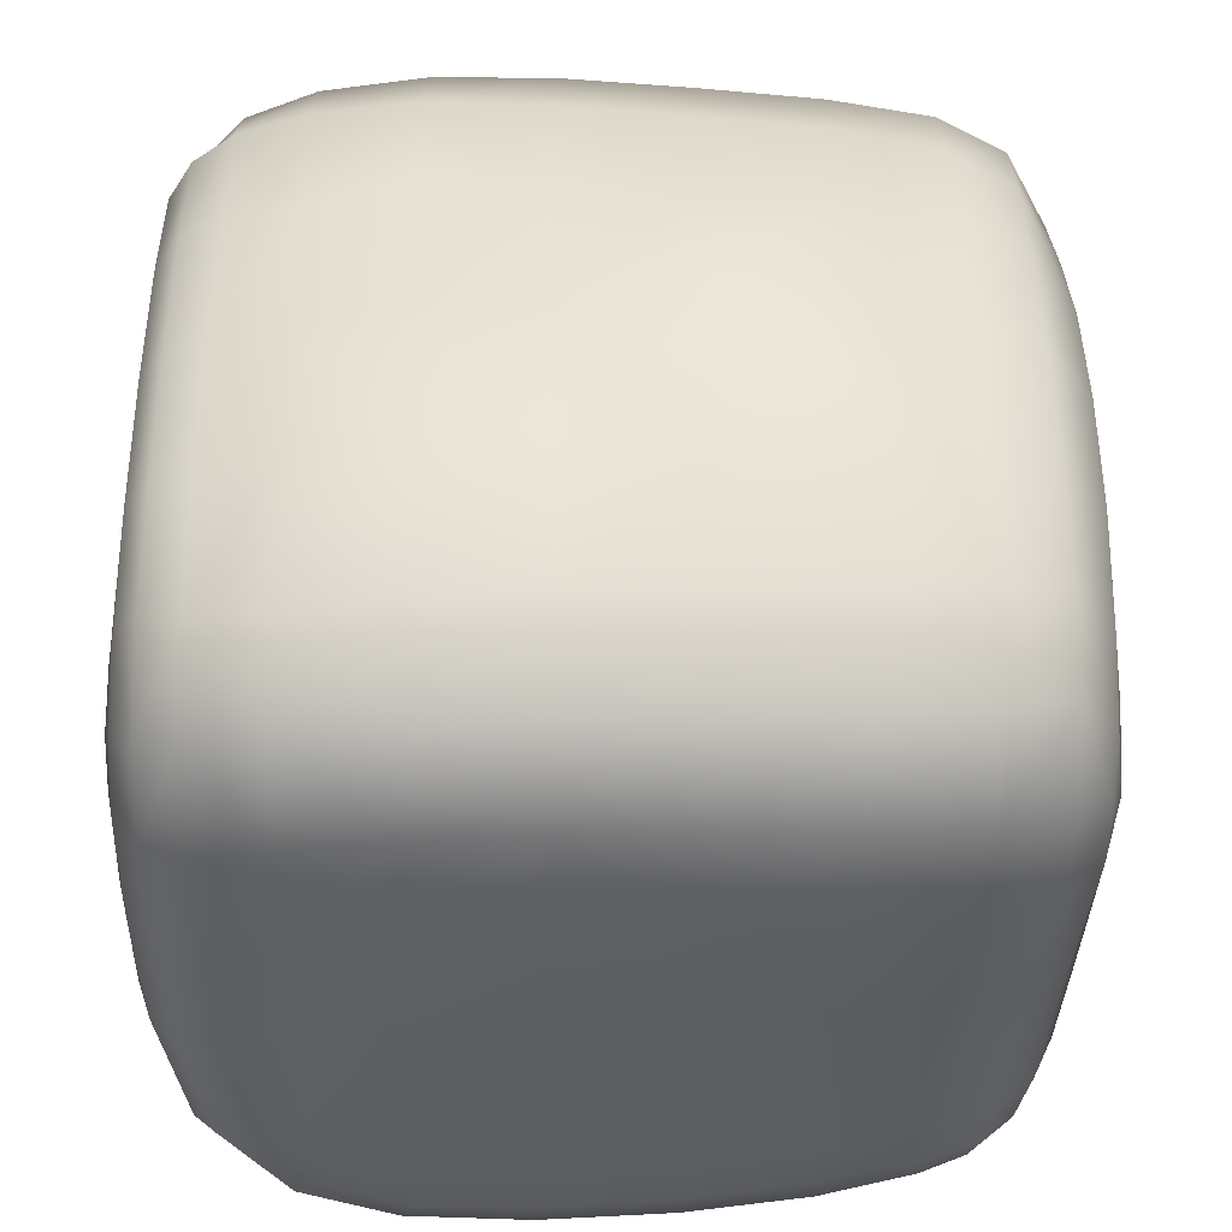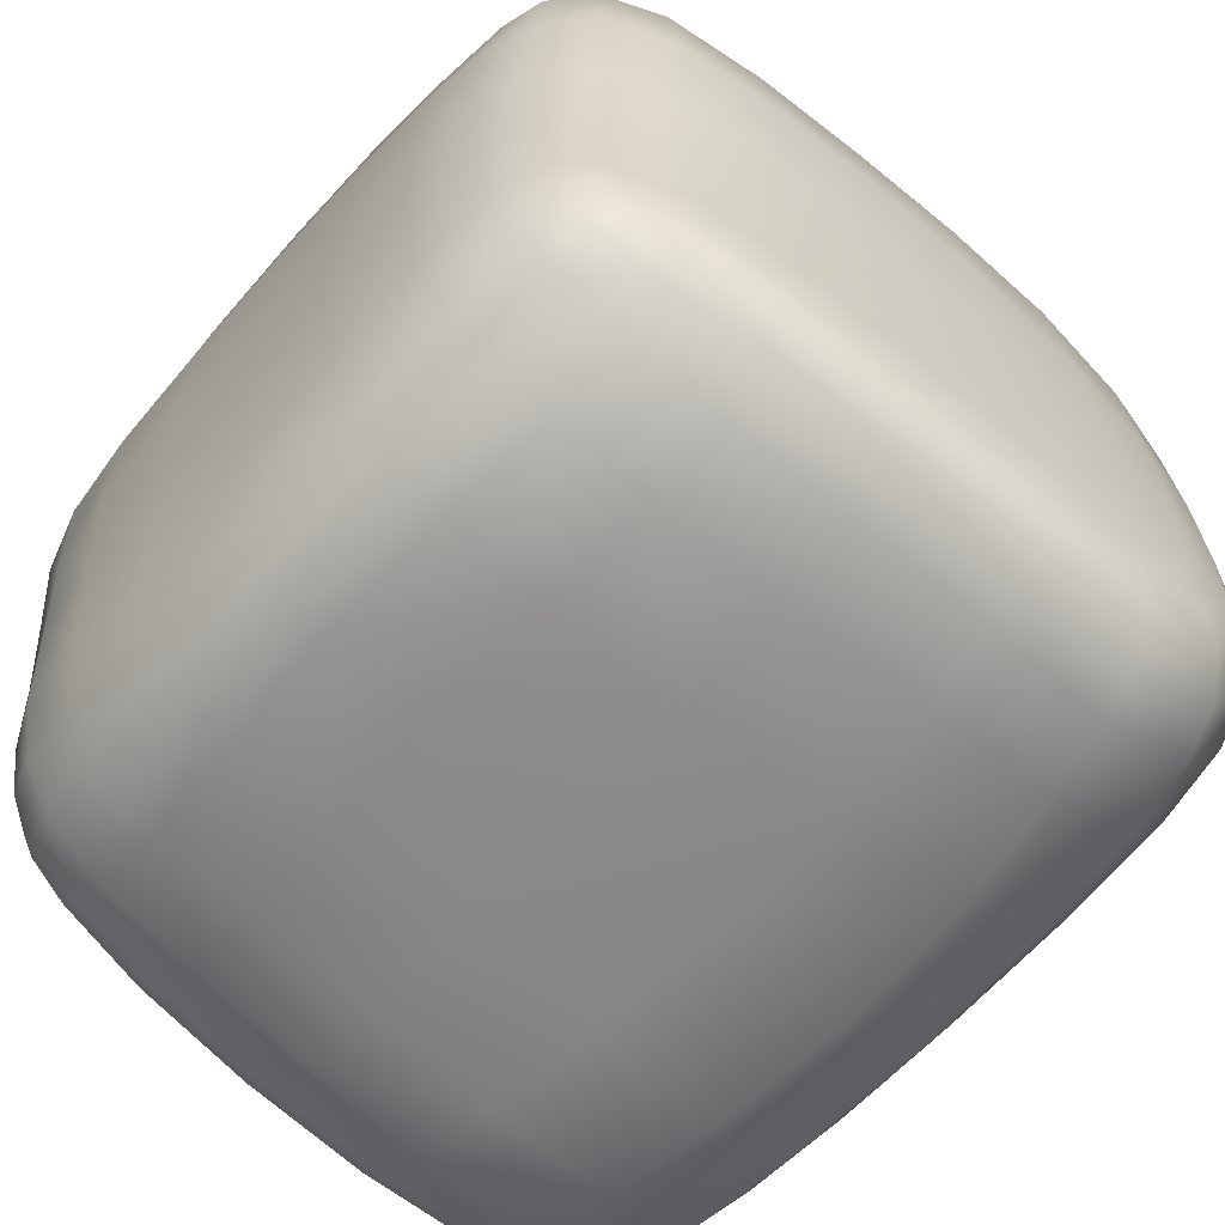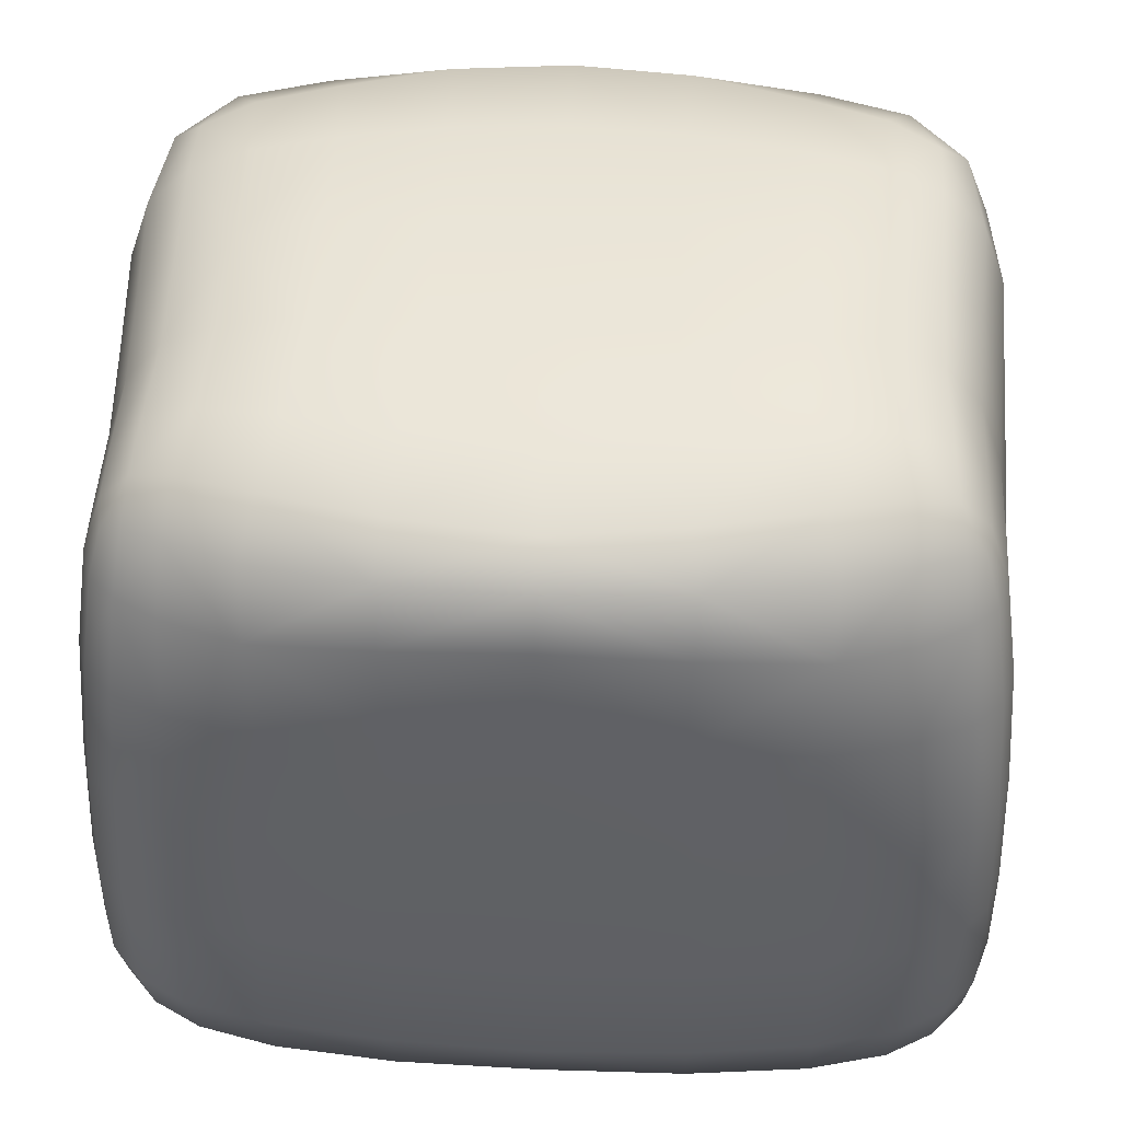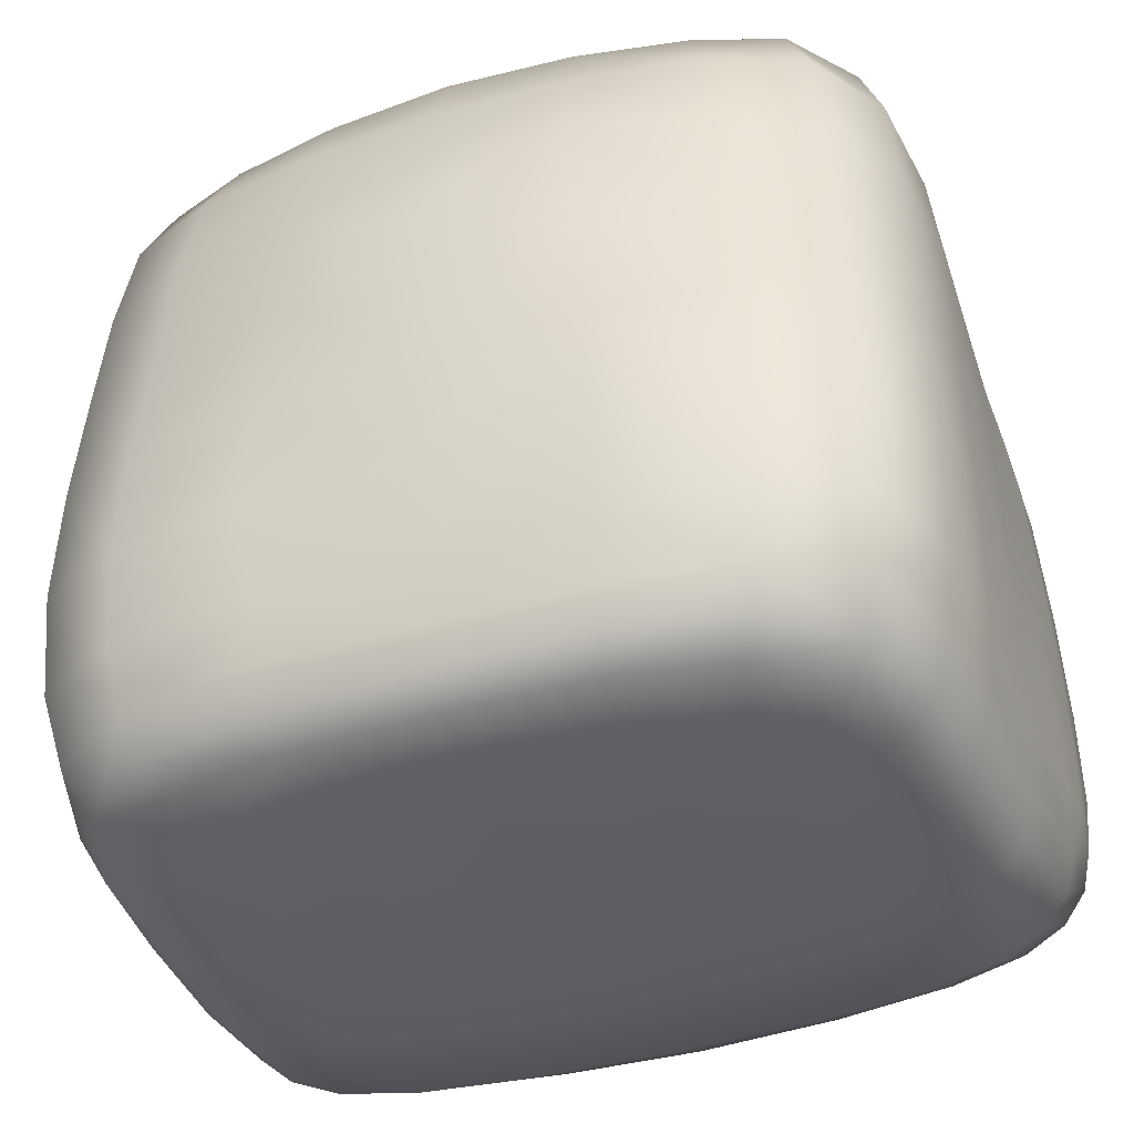
<metadata>
{"format":"obj","ext":"obj","renderer":"f3d","projection":"perspective","resolution":1024,"background":"white","views":[{"elev":48.3,"azim":-90.4,"up":"+Y"},{"elev":-63.5,"azim":48.5,"up":"+Y"},{"elev":43.6,"azim":2.8,"up":"+Z"},{"elev":-40.2,"azim":-159.0,"up":"+Z"}]}
</metadata>
<code>
v 0.8731 0.2522 0.7468
v 0.8129 1.367 0.9296
v 0.6819 1.425 -0.9414
v 1 0.4231 -0.5527
v 0.8791 0.3183 0.7747
v 0.9261 0.3044 0.6424
v 0.9012 0.2221 0.6439
v 0.8445 0.1644 0.6513
v 0.8229 0.2257 0.778
v 0.8134 0.3049 0.8442
v 0.8849 1.429 0.854
v 0.9111 1.196 0.8443
v 0.8145 1.192 0.9356
v 0.7004 1.443 0.944
v 0.7639 1.597 0.8526
v 0.6791 1.217 0.9774
v 0.7481 1.483 -0.9201
v 0.5945 1.623 -0.9107
v 0.555 1.477 -0.94
v 0.7083 1.289 -0.9489
v 0.8149 1.313 -0.9268
v 0.5475 1.296 -0.9517
v 0.997 0.5835 -0.6079
v 0.9843 0.5304 -0.7264
v 0.9901 0.3403 -0.6067
v 1.001 0.3948 -0.4001
v 1.002 0.6143 -0.4167
v 0.9902 0.254 -0.4199
v 0.9565 0.1612 -0.4479
v 0.9575 0.1358 -0.167
v 0.9872 0.2308 -0.1597
v 0.996 0.3798 -0.1561
v 0.9556 0.2647 -0.6626
v 0.8912 0.2079 -0.704
v 0.8916 0.09324 -0.4701
v 0.9502 0.4848 -0.8045
v 0.8839 0.449 -0.858
v 0.9305 0.788 -0.8595
v 0.8617 0.7626 -0.9154
v 0.7568 0.74 -0.9486
v 0.7774 0.4166 -0.8931
v 0.7853 0.1635 -0.7323
v 0.6078 0.1324 -0.7538
v 0.6049 0.02647 -0.5268
v 0.7842 0.04762 -0.4915
v 0.5966 0.3826 -0.9097
v 0.581 0.7158 -0.9616
v 0.31 0.6895 -0.9606
v 0.3213 0.3497 -0.9084
v 0.3296 0.1175 -0.7713
v -0.002532 0.1219 -0.7835
v -0.0009278 0.02348 -0.5824
v 0.3288 0.02219 -0.5657
v -0.003314 0.3378 -0.9058
v -0.003587 0.6759 -0.958
v 0.3041 1.029 -0.9542
v -0.003555 1.032 -0.9488
v 0.3009 1.32 -0.9466
v -0.003527 1.345 -0.9423
v 0.3138 1.52 -0.9376
v -0.003486 1.541 -0.9362
v 0.3307 1.674 -0.909
v -0.003339 1.684 -0.9088
v 0.3458 1.74 -0.8558
v -0.003031 1.748 -0.8561
v 0.3578 1.779 -0.7618
v -0.002428 1.785 -0.7685
v 0.3608 1.803 -0.6131
v -0.000787 1.815 -0.6201
v 0.3918 1.845 -0.3847
v 0.008277 1.845 -0.3956
v 0.3661 1.847 -0.1197
v 0.002295 1.863 -0.1283
v 0.3406 1.845 0.1726
v 0.009501 1.953 0.1626
v 0.3345 1.825 0.4549
v 0.0007423 1.879 0.4394
v 0.3202 1.787 0.6886
v 0.0001045 1.809 0.6816
v 0.2977 1.722 0.8504
v 1.267e-08 1.744 0.849
v 0.2722 1.583 0.9526
v 7.599e-10 1.612 0.9521
v 0.2536 1.297 0.9939
v -2.411e-10 1.319 0.9924
v 0.2512 0.9727 0.9949
v -1.461e-11 0.9822 0.9931
v 0.2547 0.6453 0.9811
v 1.9e-10 0.6394 0.9805
v 0.2721 0.3508 0.9483
v 5.845e-11 0.3276 0.945
v 0.2961 0.1574 0.8946
v -4.822e-10 0.1241 0.8906
v 0.3114 0.05322 0.8177
v -2.63e-10 0.03131 0.8229
v 0.3055 0.01101 0.679
v 8.182e-05 0.003691 0.6943
v 0.2922 0.001426 0.4372
v 0.0008167 0 0.4545
v 0.3076 0.0006691 0.1094
v 0.002347 0.0001775 0.1077
v 0.3225 0.00274 -0.2423
v 0.001512 0.002404 -0.2574
v 0.5863 0.007885 0.121
v 0.6007 0.007275 -0.2108
v 0.7742 0.03603 0.1337
v 0.7832 0.02867 -0.1873
v 0.8849 0.07906 0.1396
v 0.8926 0.07047 -0.175
v 0.9497 0.1448 0.1396
v 0.8677 0.1098 0.4313
v 0.9308 0.1766 0.427
v 0.9581 0.2698 0.4173
v 0.9769 0.241 0.1359
v 0.9634 0.412 0.4077
v 0.9836 0.3892 0.1293
v 0.967 0.6467 0.4122
v 0.9877 0.6327 0.125
v 0.9985 0.6237 -0.1608
v 0.9989 0.9352 0.1405
v 1.004 0.9293 -0.1498
v 1 0.902 -0.4245
v 1.01 1.242 -0.1236
v 1.003 1.211 -0.3985
v 0.9828 1.161 -0.6294
v 0.9873 0.8564 -0.6414
v 0.9549 1.122 -0.7784
v 0.9683 0.8177 -0.7741
v 0.9122 1.092 -0.8712
v 0.9367 1.392 -0.7772
v 0.8881 1.348 -0.8729
v 0.8402 1.068 -0.9277
v 0.7335 1.05 -0.9534
v 0.566 1.036 -0.9591
v 0.8582 1.622 -0.7725
v 0.8111 1.544 -0.8675
v 0.667 1.735 -0.7691
v 0.6344 1.689 -0.8586
v 0.8915 1.667 -0.611
v 0.6922 1.768 -0.6158
v 0.902 1.697 -0.3635
v 0.7007 1.794 -0.3719
v 0.8895 1.699 -0.08282
v 0.6791 1.797 -0.08757
v 0.8729 1.686 0.1944
v 0.6557 1.786 0.1959
v 0.8568 1.667 0.4692
v 0.64 1.766 0.4743
v 0.8236 1.645 0.7028
v 0.609 1.733 0.7018
v 0.5613 1.67 0.8528
v 0.5142 1.506 0.9514
v 0.4916 1.252 0.9932
v 0.4918 0.9533 0.9916
v 0.6758 0.9372 0.9676
v 0.6749 0.655 0.9492
v 0.4949 0.6507 0.9754
v 0.804 0.9267 0.9143
v 0.7958 0.6575 0.8938
v 0.8045 0.4365 0.8759
v 0.6922 0.4189 0.9257
v 0.8931 0.9236 0.8185
v 0.8776 0.6575 0.7979
v 0.8789 0.4439 0.787
v 0.9307 0.6542 0.6463
v 0.9301 0.436 0.6383
v 0.9475 0.9271 0.6666
v 0.9819 0.9327 0.4321
v 0.9675 1.21 0.6854
v 0.9962 1.228 0.4436
v 1.008 1.242 0.1599
v 0.9724 1.478 0.4532
v 0.9843 1.498 0.1786
v 0.9913 1.507 -0.09835
v 0.9908 1.49 -0.3729
v 0.9719 1.441 -0.6132
v 0.9439 1.458 0.6943
v 0.7157 0.2734 0.8784
v 0.5475 0.2176 0.8914
v 0.5134 0.3877 0.9466
v 0.5765 0.1142 0.8005
v 0.7365 0.181 0.7926
v 0.7485 0.1065 0.6499
v 0.5747 0.04515 0.6525
v 0.7568 0.05744 0.4271
v 0.5627 0.01497 0.4211
v -0.8723 0.2522 0.7469
v -0.8129 1.367 0.9296
v -0.6884 1.425 -0.9372
v -1.002 0.4231 -0.5471
v -0.8786 0.3183 0.7748
v -0.9236 0.3044 0.6429
v -0.8987 0.2221 0.6445
v -0.8421 0.1644 0.6519
v -0.8225 0.2257 0.7781
v -0.8133 0.3049 0.8442
v -0.8847 1.429 0.8541
v -0.9109 1.196 0.8444
v -0.8145 1.192 0.9356
v -0.7004 1.443 0.944
v -0.7638 1.597 0.8526
v -0.6791 1.217 0.9774
v -0.7545 1.483 -0.9156
v -0.6005 1.623 -0.9066
v -0.5613 1.477 -0.9362
v -0.715 1.289 -0.9447
v -0.8216 1.313 -0.9223
v -0.554 1.296 -0.948
v -0.9994 0.5835 -0.6023
v -0.9884 0.5304 -0.721
v -0.9925 0.3403 -0.6011
v -1.001 0.3948 -0.3945
v -1.001 0.6143 -0.4111
v -0.9897 0.254 -0.4143
v -0.9564 0.1612 -0.4422
v -0.9536 0.1358 -0.162
v -0.9833 0.2308 -0.1547
v -0.992 0.3798 -0.1511
v -0.9587 0.2647 -0.6571
v -0.8949 0.2079 -0.6986
v -0.8918 0.09324 -0.4645
v -0.9555 0.4848 -0.7994
v -0.8898 0.449 -0.8531
v -0.9365 0.788 -0.8546
v -0.8683 0.7626 -0.9108
v -0.7636 0.74 -0.9442
v -0.7836 0.4166 -0.8885
v -0.7893 0.1635 -0.7271
v -0.6119 0.1324 -0.7492
v -0.6057 0.02647 -0.5219
v -0.7847 0.04762 -0.4861
v -0.6027 0.3826 -0.9056
v -0.5876 0.7158 -0.9579
v -0.3168 0.6895 -0.9582
v -0.3275 0.3497 -0.9057
v -0.3342 0.1175 -0.7682
v -0.3303 0.02219 -0.5624
v -0.3109 1.029 -0.9518
v -0.3076 1.32 -0.9442
v -0.3203 1.52 -0.9351
v -0.337 1.674 -0.9063
v -0.3514 1.74 -0.8528
v -0.3643 1.776 -0.7644
v -0.3758 1.81 -0.6104
v -0.3897 1.909 -0.3933
v -0.3669 1.852 -0.1106
v -0.3421 1.846 0.1824
v -0.3186 1.869 0.4665
v -0.3209 1.788 0.6866
v -0.2977 1.722 0.8504
v -0.2722 1.583 0.9526
v -0.2536 1.297 0.9939
v -0.2512 0.9727 0.9949
v -0.2547 0.6453 0.9811
v -0.2721 0.3508 0.9483
v -0.2961 0.1574 0.8946
v -0.3114 0.05322 0.8177
v -0.3048 0.01101 0.6792
v -0.2893 0.001426 0.438
v -0.3027 0.0006691 0.1114
v -0.3194 0.00274 -0.2394
v -0.5806 0.007885 0.1241
v -0.5973 0.007275 -0.2063
v -0.7681 0.03603 0.1372
v -0.7795 0.02867 -0.1823
v -0.8787 0.07906 0.1432
v -0.8889 0.07047 -0.17
v -0.9435 0.1448 0.1432
v -0.8623 0.1098 0.4331
v -0.9253 0.1766 0.4288
v -0.9525 0.2698 0.4191
v -0.9707 0.241 0.1395
v -0.9578 0.412 0.4096
v -0.9774 0.3892 0.133
v -0.9615 0.6467 0.4141
v -0.9815 0.6327 0.1286
v -0.9945 0.6237 -0.1558
v -0.9927 0.9352 0.1441
v -0.9997 0.9293 -0.1449
v -0.9998 0.902 -0.4188
v -1.006 1.242 -0.1187
v -1.002 1.211 -0.393
v -0.9855 1.161 -0.6238
v -0.9902 0.8564 -0.6359
v -0.9598 1.122 -0.7732
v -0.9731 0.8177 -0.7689
v -0.9183 1.092 -0.8664
v -0.9415 1.392 -0.772
v -0.8943 1.348 -0.868
v -0.8469 1.068 -0.9231
v -0.7403 1.05 -0.9491
v -0.5725 1.036 -0.9554
v -0.8629 1.622 -0.7673
v -0.817 1.544 -0.8627
v -0.6714 1.734 -0.7643
v -0.64 1.689 -0.8542
v -0.8939 1.667 -0.6054
v -0.6944 1.768 -0.6107
v -0.9007 1.697 -0.358
v -0.6924 1.797 -0.3652
v -0.8847 1.699 -0.07815
v -0.67 1.799 -0.08638
v -0.8665 1.686 0.1976
v -0.6497 1.786 0.1987
v -0.8518 1.667 0.4707
v -0.6349 1.766 0.4755
v -0.822 1.645 0.7031
v -0.6078 1.733 0.702
v -0.5613 1.67 0.8528
v -0.5142 1.506 0.9514
v -0.4916 1.252 0.9932
v -0.4918 0.9533 0.9916
v -0.6758 0.9372 0.9676
v -0.6749 0.655 0.9492
v -0.4949 0.6507 0.9754
v -0.804 0.9267 0.9143
v -0.7958 0.6575 0.8938
v -0.8045 0.4365 0.8759
v -0.6922 0.4189 0.9257
v -0.8929 0.9236 0.8186
v -0.8772 0.6575 0.7979
v -0.8785 0.4439 0.7871
v -0.9282 0.6542 0.6468
v -0.9275 0.436 0.6389
v -0.9454 0.9271 0.6671
v -0.9766 0.9327 0.4339
v -0.9656 1.21 0.6858
v -0.991 1.228 0.4453
v -1.002 1.242 0.1634
v -0.9672 1.478 0.4549
v -0.9779 1.498 0.1819
v -0.9867 1.507 -0.0936
v -0.9897 1.49 -0.3673
v -0.9744 1.44 -0.6076
v -0.9422 1.458 0.6947
v -0.7157 0.2734 0.8784
v -0.5475 0.2176 0.8914
v -0.5134 0.3877 0.9466
v -0.5763 0.1142 0.8005
v -0.7362 0.181 0.7927
v -0.7463 0.1065 0.6504
v -0.573 0.04515 0.6529
v -0.7515 0.05744 0.4288
v -0.5581 0.01497 0.4226
o Tile_Dirt_1
f 1 7 6 5
f 1 9 8 7
f 1 5 10 9
f 2 13 12 11
f 2 11 15 14
f 2 14 16 13
f 3 19 18 17
f 3 17 21 20
f 3 20 22 19
f 4 25 24 23
f 4 23 27 26
f 4 26 28 25
f 28 31 30 29
f 28 26 32 31
f 28 29 33 25
f 33 29 35 34
f 33 36 24 25
f 33 34 37 36
f 37 39 38 36
f 37 41 40 39
f 37 34 42 41
f 42 45 44 43
f 42 34 35 45
f 42 43 46 41
f 46 47 40 41
f 46 49 48 47
f 46 43 50 49
f 50 53 52 51
f 50 43 44 53
f 50 51 54 49
f 54 55 48 49
f 55 57 56 48
f 57 59 58 56
f 59 61 60 58
f 61 63 62 60
f 63 65 64 62
f 65 67 66 64
f 67 69 68 66
f 69 71 70 68
f 71 73 72 70
f 73 75 74 72
f 75 77 76 74
f 77 79 78 76
f 79 81 80 78
f 81 83 82 80
f 83 85 84 82
f 85 87 86 84
f 87 89 88 86
f 89 91 90 88
f 91 93 92 90
f 93 95 94 92
f 95 97 96 94
f 97 99 98 96
f 99 101 100 98
f 101 103 102 100
f 103 52 53 102
f 102 105 104 100
f 102 53 44 105
f 105 107 106 104
f 105 44 45 107
f 107 109 108 106
f 107 45 35 109
f 109 30 110 108
f 109 35 29 30
f 110 112 111 108
f 110 114 113 112
f 110 30 31 114
f 114 116 115 113
f 114 31 32 116
f 116 118 117 115
f 116 32 119 118
f 119 121 120 118
f 119 27 122 121
f 119 32 26 27
f 122 124 123 121
f 122 126 125 124
f 122 27 23 126
f 126 128 127 125
f 126 23 24 128
f 128 38 129 127
f 128 24 36 38
f 129 131 130 127
f 129 132 21 131
f 129 38 39 132
f 132 133 20 21
f 132 39 40 133
f 133 134 22 20
f 133 40 47 134
f 134 56 58 22
f 134 47 48 56
f 131 136 135 130
f 131 21 17 136
f 136 138 137 135
f 136 17 18 138
f 138 64 66 137
f 138 18 62 64
f 137 140 139 135
f 137 66 68 140
f 140 142 141 139
f 140 68 70 142
f 142 144 143 141
f 142 70 72 144
f 144 146 145 143
f 144 72 74 146
f 146 148 147 145
f 146 74 76 148
f 148 150 149 147
f 148 76 78 150
f 150 151 15 149
f 150 78 80 151
f 151 152 14 15
f 151 80 82 152
f 152 82 84 153
f 152 153 16 14
f 153 84 86 154
f 153 154 155 16
f 155 154 157 156
f 155 158 13 16
f 155 156 159 158
f 159 156 161 160
f 159 163 162 158
f 159 160 164 163
f 164 160 10 5
f 164 166 165 163
f 164 5 6 166
f 166 115 117 165
f 166 6 113 115
f 165 167 162 163
f 165 117 168 167
f 168 170 169 167
f 168 120 171 170
f 168 117 118 120
f 171 173 172 170
f 171 123 174 173
f 171 120 121 123
f 174 143 145 173
f 174 175 141 143
f 174 123 124 175
f 175 176 139 141
f 175 124 125 176
f 176 130 135 139
f 176 125 127 130
f 173 145 147 172
f 172 177 169 170
f 172 147 149 177
f 177 11 12 169
f 177 149 15 11
f 169 12 162 167
f 162 12 13 158
f 161 180 179 178
f 161 156 157 180
f 161 178 10 160
f 180 90 92 179
f 180 157 88 90
f 179 92 94 181
f 179 181 182 178
f 182 9 10 178
f 182 183 8 9
f 182 181 184 183
f 184 181 94 96
f 184 186 185 183
f 184 96 98 186
f 186 104 106 185
f 186 98 100 104
f 185 111 8 183
f 185 106 108 111
f 157 154 86 88
f 113 6 7 112
f 112 7 8 111
f 62 18 19 60
f 60 19 22 58
f 187 191 192 193
f 187 193 194 195
f 187 195 196 191
f 188 197 198 199
f 188 200 201 197
f 188 199 202 200
f 189 203 204 205
f 189 206 207 203
f 189 205 208 206
f 190 209 210 211
f 190 212 213 209
f 190 211 214 212
f 214 215 216 217
f 214 217 218 212
f 214 211 219 215
f 219 220 221 215
f 219 211 210 222
f 219 222 223 220
f 223 222 224 225
f 223 225 226 227
f 223 227 228 220
f 228 229 230 231
f 228 231 221 220
f 228 227 232 229
f 232 227 226 233
f 232 233 234 235
f 232 235 236 229
f 236 51 52 237
f 236 237 230 229
f 236 235 54 51
f 54 235 234 55
f 55 234 238 57
f 57 238 239 59
f 59 239 240 61
f 61 240 241 63
f 63 241 242 65
f 65 242 243 67
f 67 243 244 69
f 69 244 245 71
f 71 245 246 73
f 73 246 247 75
f 75 247 248 77
f 77 248 249 79
f 79 249 250 81
f 81 250 251 83
f 83 251 252 85
f 85 252 253 87
f 87 253 254 89
f 89 254 255 91
f 91 255 256 93
f 93 256 257 95
f 95 257 258 97
f 97 258 259 99
f 99 259 260 101
f 101 260 261 103
f 103 261 237 52
f 261 260 262 263
f 261 263 230 237
f 263 262 264 265
f 263 265 231 230
f 265 264 266 267
f 265 267 221 231
f 267 266 268 216
f 267 216 215 221
f 268 266 269 270
f 268 270 271 272
f 268 272 217 216
f 272 271 273 274
f 272 274 218 217
f 274 273 275 276
f 274 276 277 218
f 277 276 278 279
f 277 279 280 213
f 277 213 212 218
f 280 279 281 282
f 280 282 283 284
f 280 284 209 213
f 284 283 285 286
f 284 286 210 209
f 286 285 287 224
f 286 224 222 210
f 287 285 288 289
f 287 289 207 290
f 287 290 225 224
f 290 207 206 291
f 290 291 226 225
f 291 206 208 292
f 291 292 233 226
f 292 208 239 238
f 292 238 234 233
f 289 288 293 294
f 289 294 203 207
f 294 293 295 296
f 294 296 204 203
f 296 295 243 242
f 296 242 241 204
f 295 293 297 298
f 295 298 244 243
f 298 297 299 300
f 298 300 245 244
f 300 299 301 302
f 300 302 246 245
f 302 301 303 304
f 302 304 247 246
f 304 303 305 306
f 304 306 248 247
f 306 305 307 308
f 306 308 249 248
f 308 307 201 309
f 308 309 250 249
f 309 201 200 310
f 309 310 251 250
f 310 311 252 251
f 310 200 202 311
f 311 312 253 252
f 311 202 313 312
f 313 314 315 312
f 313 202 199 316
f 313 316 317 314
f 317 318 319 314
f 317 316 320 321
f 317 321 322 318
f 322 191 196 318
f 322 321 323 324
f 322 324 192 191
f 324 323 275 273
f 324 273 271 192
f 323 321 320 325
f 323 325 326 275
f 326 325 327 328
f 326 328 329 278
f 326 278 276 275
f 329 328 330 331
f 329 331 332 281
f 329 281 279 278
f 332 331 303 301
f 332 301 299 333
f 332 333 282 281
f 333 299 297 334
f 333 334 283 282
f 334 297 293 288
f 334 288 285 283
f 331 330 305 303
f 330 328 327 335
f 330 335 307 305
f 335 327 198 197
f 335 197 201 307
f 327 325 320 198
f 320 316 199 198
f 319 336 337 338
f 319 338 315 314
f 319 318 196 336
f 338 337 256 255
f 338 255 254 315
f 337 339 257 256
f 337 336 340 339
f 340 336 196 195
f 340 195 194 341
f 340 341 342 339
f 342 258 257 339
f 342 341 343 344
f 342 344 259 258
f 344 343 264 262
f 344 262 260 259
f 343 341 194 269
f 343 269 266 264
f 315 254 253 312
f 271 270 193 192
f 270 269 194 193
f 241 240 205 204
f 240 239 208 205

</code>
